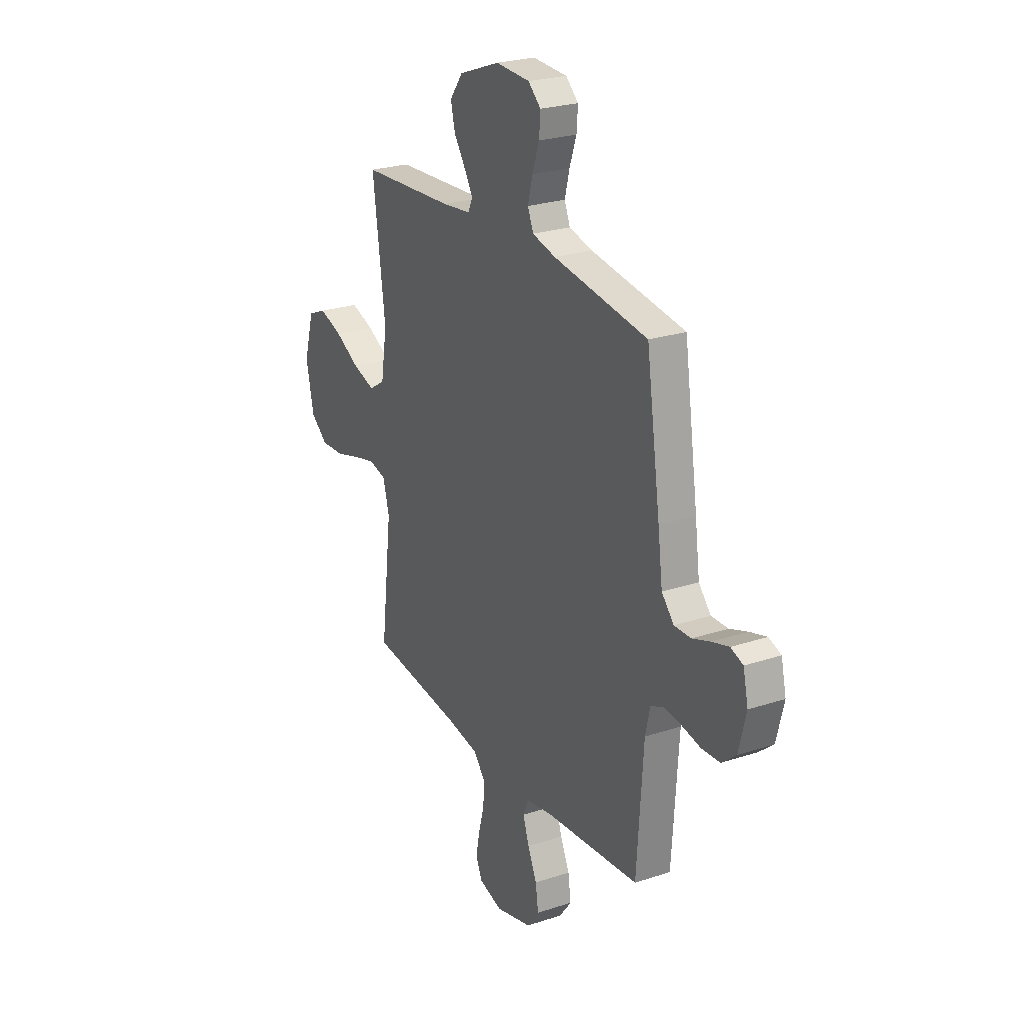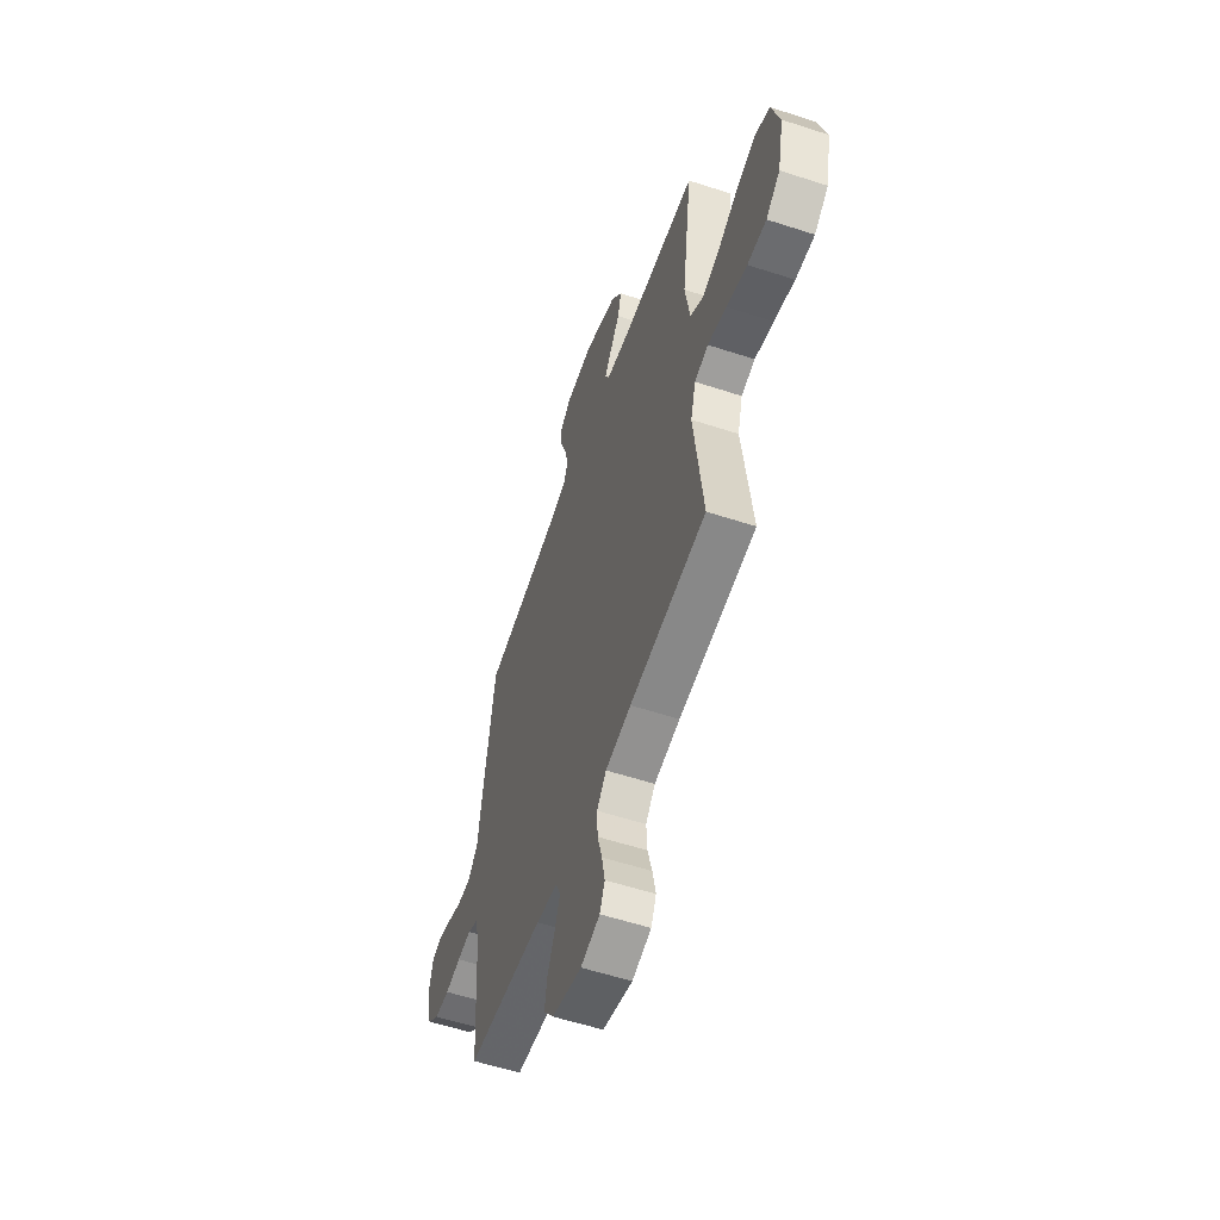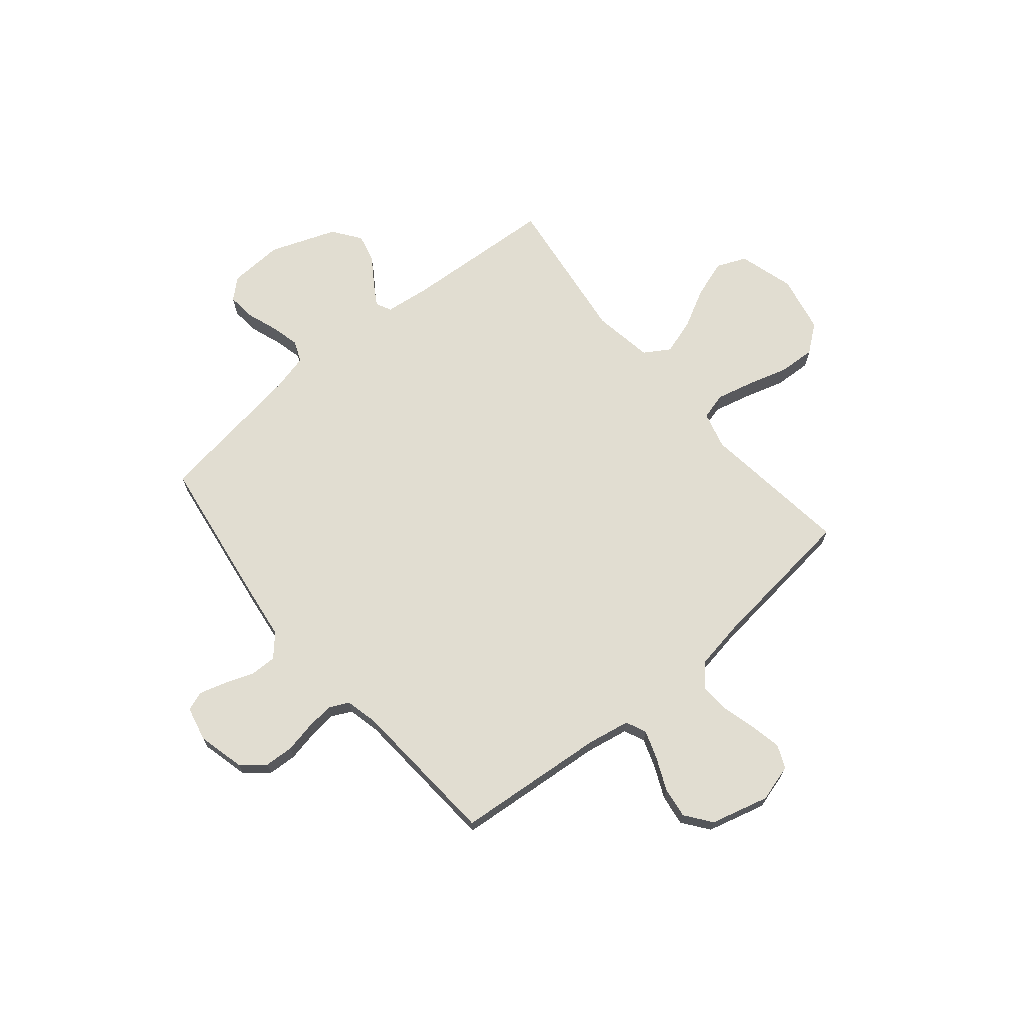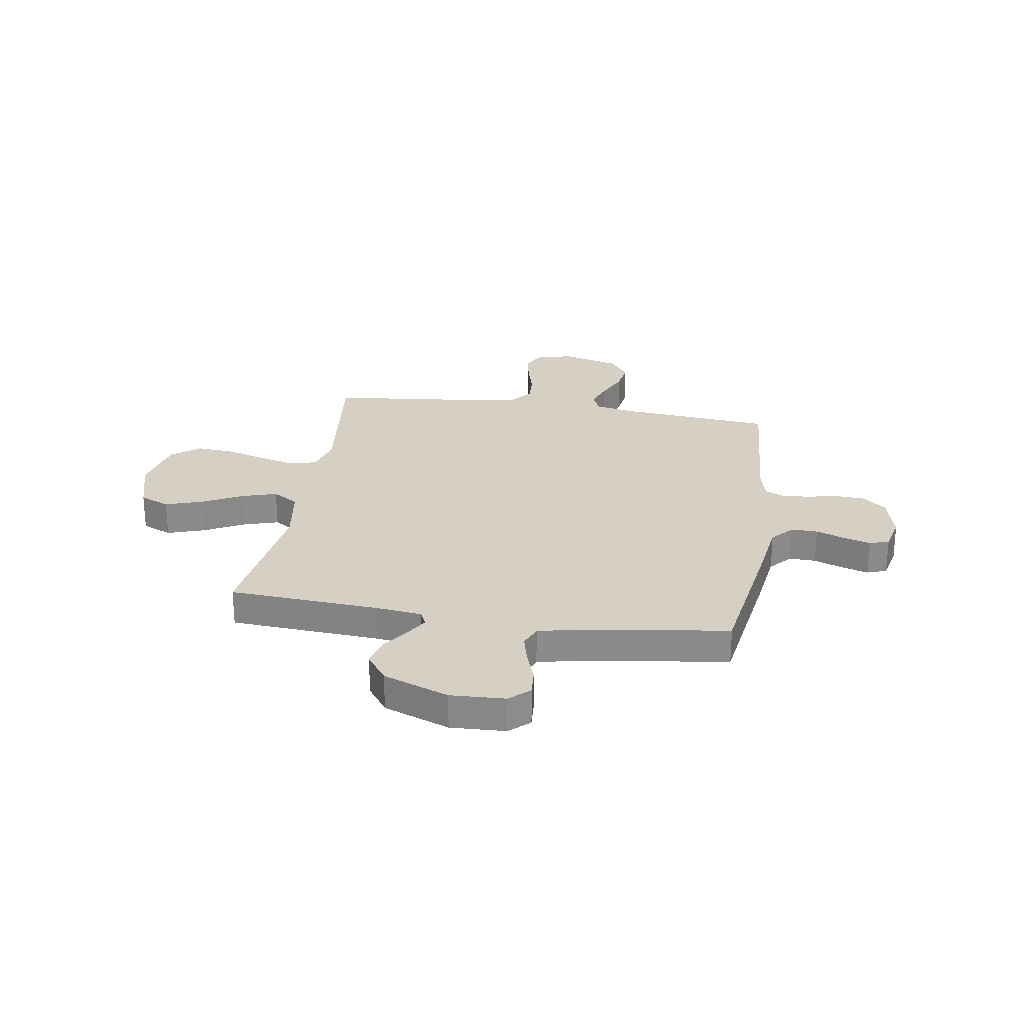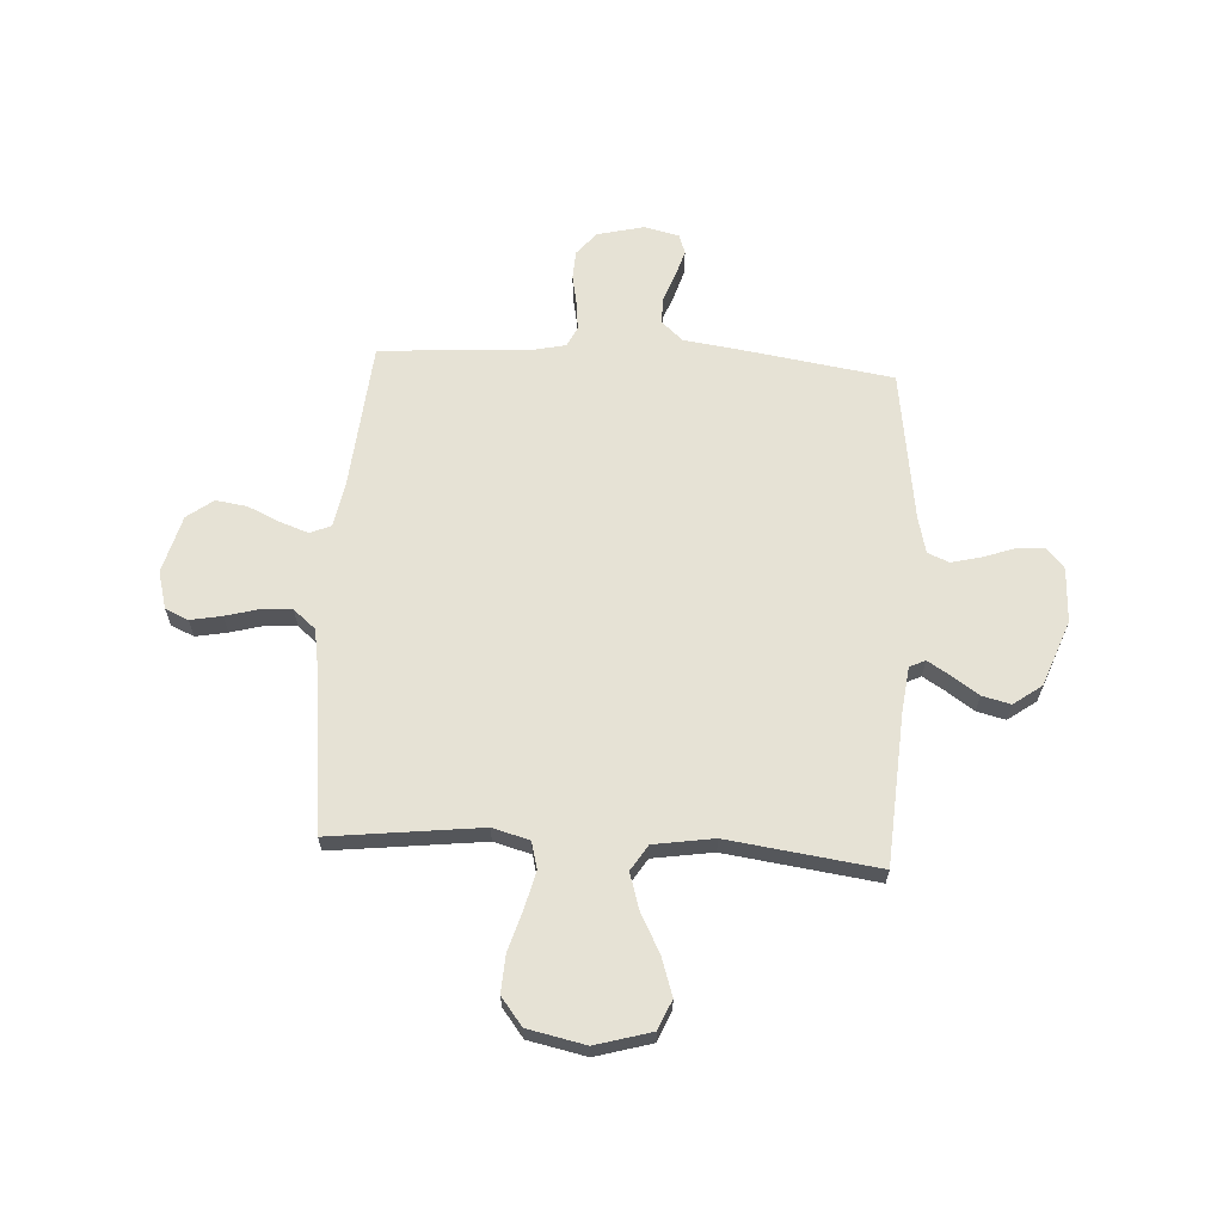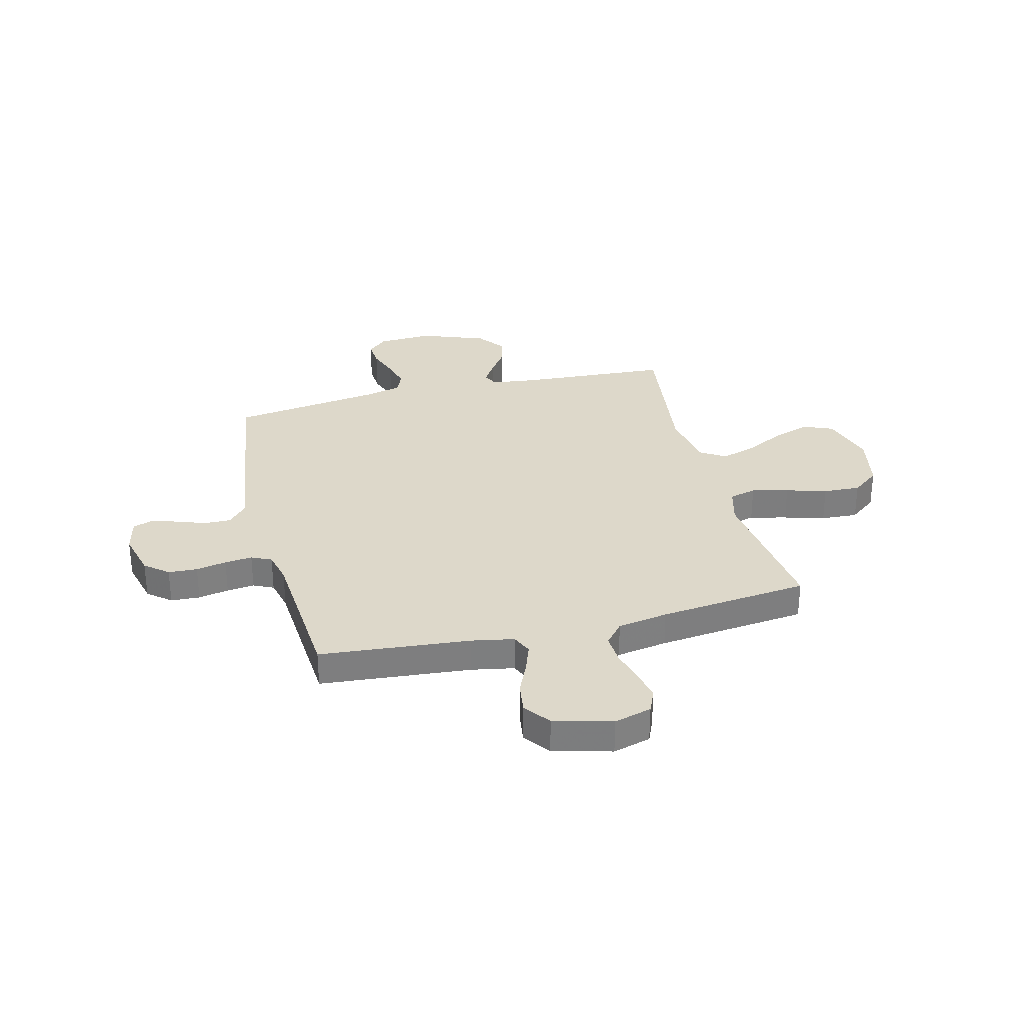
<metadata>
{"format":"obj","ext":"obj","renderer":"f3d","projection":"perspective","resolution":1024,"background":"white","views":[{"elev":25.0,"azim":61.8,"up":"+Z"},{"elev":-56.7,"azim":-108.9,"up":"+Z"},{"elev":68.9,"azim":140.1,"up":"+Y"},{"elev":26.4,"azim":9.0,"up":"+Y"},{"elev":64.0,"azim":-86.5,"up":"+Y"},{"elev":31.0,"azim":165.8,"up":"+Y"}]}
</metadata>
<code>
v -0.5 0.07 0.5
v -0.2 0.07 0.519
v -0.109 0.07 0.53
v -0.094 0.07 0.561
v -0.121 0.07 0.605
v -0.158 0.07 0.659
v -0.172 0.07 0.716
v -0.131 0.07 0.772
v 0 0.07 0.821
v 0.109 0.07 0.816
v 0.149 0.07 0.78
v 0.145 0.07 0.726
v 0.123 0.07 0.663
v 0.108 0.07 0.604
v 0.126 0.07 0.561
v 0.2 0.07 0.543
v 0.5 0.07 0.5
v 0.545 0.07 0.2
v 0.56 0.07 0.088
v 0.599 0.07 0.045
v 0.652 0.07 0.046
v 0.709 0.07 0.067
v 0.763 0.07 0.083
v 0.802 0.07 0.069
v 0.818 0.07 0
v 0.795 0.07 -0.093
v 0.749 0.07 -0.131
v 0.691 0.07 -0.134
v 0.63 0.07 -0.122
v 0.575 0.07 -0.116
v 0.535 0.07 -0.135
v 0.52 0.07 -0.2
v 0.5 0.07 -0.5
v 0.2 0.07 -0.527
v 0.115 0.07 -0.543
v 0.097 0.07 -0.584
v 0.117 0.07 -0.641
v 0.146 0.07 -0.705
v 0.155 0.07 -0.767
v 0.116 0.07 -0.819
v 0 0.07 -0.85
v -0.075 0.07 -0.829
v -0.095 0.07 -0.783
v -0.083 0.07 -0.721
v -0.065 0.07 -0.655
v -0.062 0.07 -0.594
v -0.099 0.07 -0.55
v -0.2 0.07 -0.533
v -0.5 0.07 -0.5
v -0.464 0.07 -0.2
v -0.484 0.07 -0.126
v -0.538 0.07 -0.112
v -0.611 0.07 -0.13
v -0.692 0.07 -0.154
v -0.766 0.07 -0.158
v -0.821 0.07 -0.115
v -0.845 0.07 0
v -0.813 0.07 0.111
v -0.754 0.07 0.136
v -0.679 0.07 0.111
v -0.601 0.07 0.07
v -0.53 0.07 0.048
v -0.479 0.07 0.08
v -0.46 0.07 0.2
v -0.5 0 0.5
v -0.2 0 0.519
v -0.109 0 0.53
v -0.094 0 0.561
v -0.121 0 0.605
v -0.158 0 0.659
v -0.172 0 0.716
v -0.131 0 0.772
v 0 0 0.821
v 0.109 0 0.816
v 0.149 0 0.78
v 0.145 0 0.726
v 0.123 0 0.663
v 0.108 0 0.604
v 0.126 0 0.561
v 0.2 0 0.543
v 0.5 0 0.5
v 0.545 0 0.2
v 0.56 0 0.088
v 0.599 0 0.045
v 0.652 0 0.046
v 0.709 0 0.067
v 0.763 0 0.083
v 0.802 0 0.069
v 0.818 0 0
v 0.795 0 -0.093
v 0.749 0 -0.131
v 0.691 0 -0.134
v 0.63 0 -0.122
v 0.575 0 -0.116
v 0.535 0 -0.135
v 0.52 0 -0.2
v 0.5 0 -0.5
v 0.2 0 -0.527
v 0.115 0 -0.543
v 0.097 0 -0.584
v 0.117 0 -0.641
v 0.146 0 -0.705
v 0.155 0 -0.767
v 0.116 0 -0.819
v 0 0 -0.85
v -0.075 0 -0.829
v -0.095 0 -0.783
v -0.083 0 -0.721
v -0.065 0 -0.655
v -0.062 0 -0.594
v -0.099 0 -0.55
v -0.2 0 -0.533
v -0.5 0 -0.5
v -0.464 0 -0.2
v -0.484 0 -0.126
v -0.538 0 -0.112
v -0.611 0 -0.13
v -0.692 0 -0.154
v -0.766 0 -0.158
v -0.821 0 -0.115
v -0.845 0 0
v -0.813 0 0.111
v -0.754 0 0.136
v -0.679 0 0.111
v -0.601 0 0.07
v -0.53 0 0.048
v -0.479 0 0.08
v -0.46 0 0.2
f 59 60 61
f 58 59 61
f 57 58 61
f 56 57 61
f 55 56 61
f 54 55 61
f 53 54 61
f 52 53 61 62
f 51 52 62 63
f 48 49 50
f 51 63 64
f 50 51 64
f 48 50 64
f 47 48 64
f 43 44 45
f 42 43 45
f 41 42 45
f 40 41 45
f 39 40 45
f 38 39 45
f 37 38 45
f 36 37 45 46
f 64 1 2
f 47 64 2
f 46 47 2
f 36 46 2
f 35 36 2
f 27 28 29
f 26 27 29
f 25 26 29
f 24 25 29
f 23 24 29
f 22 23 29
f 21 22 29
f 20 21 29 30
f 19 20 30 31
f 19 31 32
f 18 19 32
f 17 18 32
f 16 17 32
f 11 12 13
f 10 11 13
f 9 10 13
f 8 9 13
f 7 8 13
f 6 7 13
f 5 6 13
f 4 5 13 14
f 3 4 14 15
f 34 35 2 3
f 32 33 34
f 16 32 34
f 15 16 34
f 3 15 34
f 125 124 123
f 125 123 122
f 125 122 121
f 125 121 120
f 125 120 119
f 125 119 118
f 125 118 117
f 126 125 117 116
f 127 126 116 115
f 114 113 112
f 128 127 115
f 128 115 114
f 128 114 112
f 128 112 111
f 109 108 107
f 109 107 106
f 109 106 105
f 109 105 104
f 109 104 103
f 109 103 102
f 109 102 101
f 110 109 101 100
f 66 65 128
f 66 128 111
f 66 111 110
f 66 110 100
f 66 100 99
f 93 92 91
f 93 91 90
f 93 90 89
f 93 89 88
f 93 88 87
f 93 87 86
f 93 86 85
f 94 93 85 84
f 95 94 84 83
f 96 95 83
f 96 83 82
f 96 82 81
f 96 81 80
f 77 76 75
f 77 75 74
f 77 74 73
f 77 73 72
f 77 72 71
f 77 71 70
f 77 70 69
f 78 77 69 68
f 79 78 68 67
f 67 66 99 98
f 98 97 96
f 98 96 80
f 98 80 79
f 98 79 67
f 1 65 66 2
f 2 66 67 3
f 3 67 68 4
f 4 68 69 5
f 5 69 70 6
f 6 70 71 7
f 7 71 72 8
f 8 72 73 9
f 9 73 74 10
f 10 74 75 11
f 11 75 76 12
f 12 76 77 13
f 13 77 78 14
f 14 78 79 15
f 15 79 80 16
f 16 80 81 17
f 17 81 82 18
f 18 82 83 19
f 19 83 84 20
f 20 84 85 21
f 21 85 86 22
f 22 86 87 23
f 23 87 88 24
f 24 88 89 25
f 25 89 90 26
f 26 90 91 27
f 27 91 92 28
f 28 92 93 29
f 29 93 94 30
f 30 94 95 31
f 31 95 96 32
f 32 96 97 33
f 33 97 98 34
f 34 98 99 35
f 35 99 100 36
f 36 100 101 37
f 37 101 102 38
f 38 102 103 39
f 39 103 104 40
f 40 104 105 41
f 41 105 106 42
f 42 106 107 43
f 43 107 108 44
f 44 108 109 45
f 45 109 110 46
f 46 110 111 47
f 47 111 112 48
f 48 112 113 49
f 49 113 114 50
f 50 114 115 51
f 51 115 116 52
f 52 116 117 53
f 53 117 118 54
f 54 118 119 55
f 55 119 120 56
f 56 120 121 57
f 57 121 122 58
f 58 122 123 59
f 59 123 124 60
f 60 124 125 61
f 61 125 126 62
f 62 126 127 63
f 63 127 128 64
f 64 128 65 1

</code>
